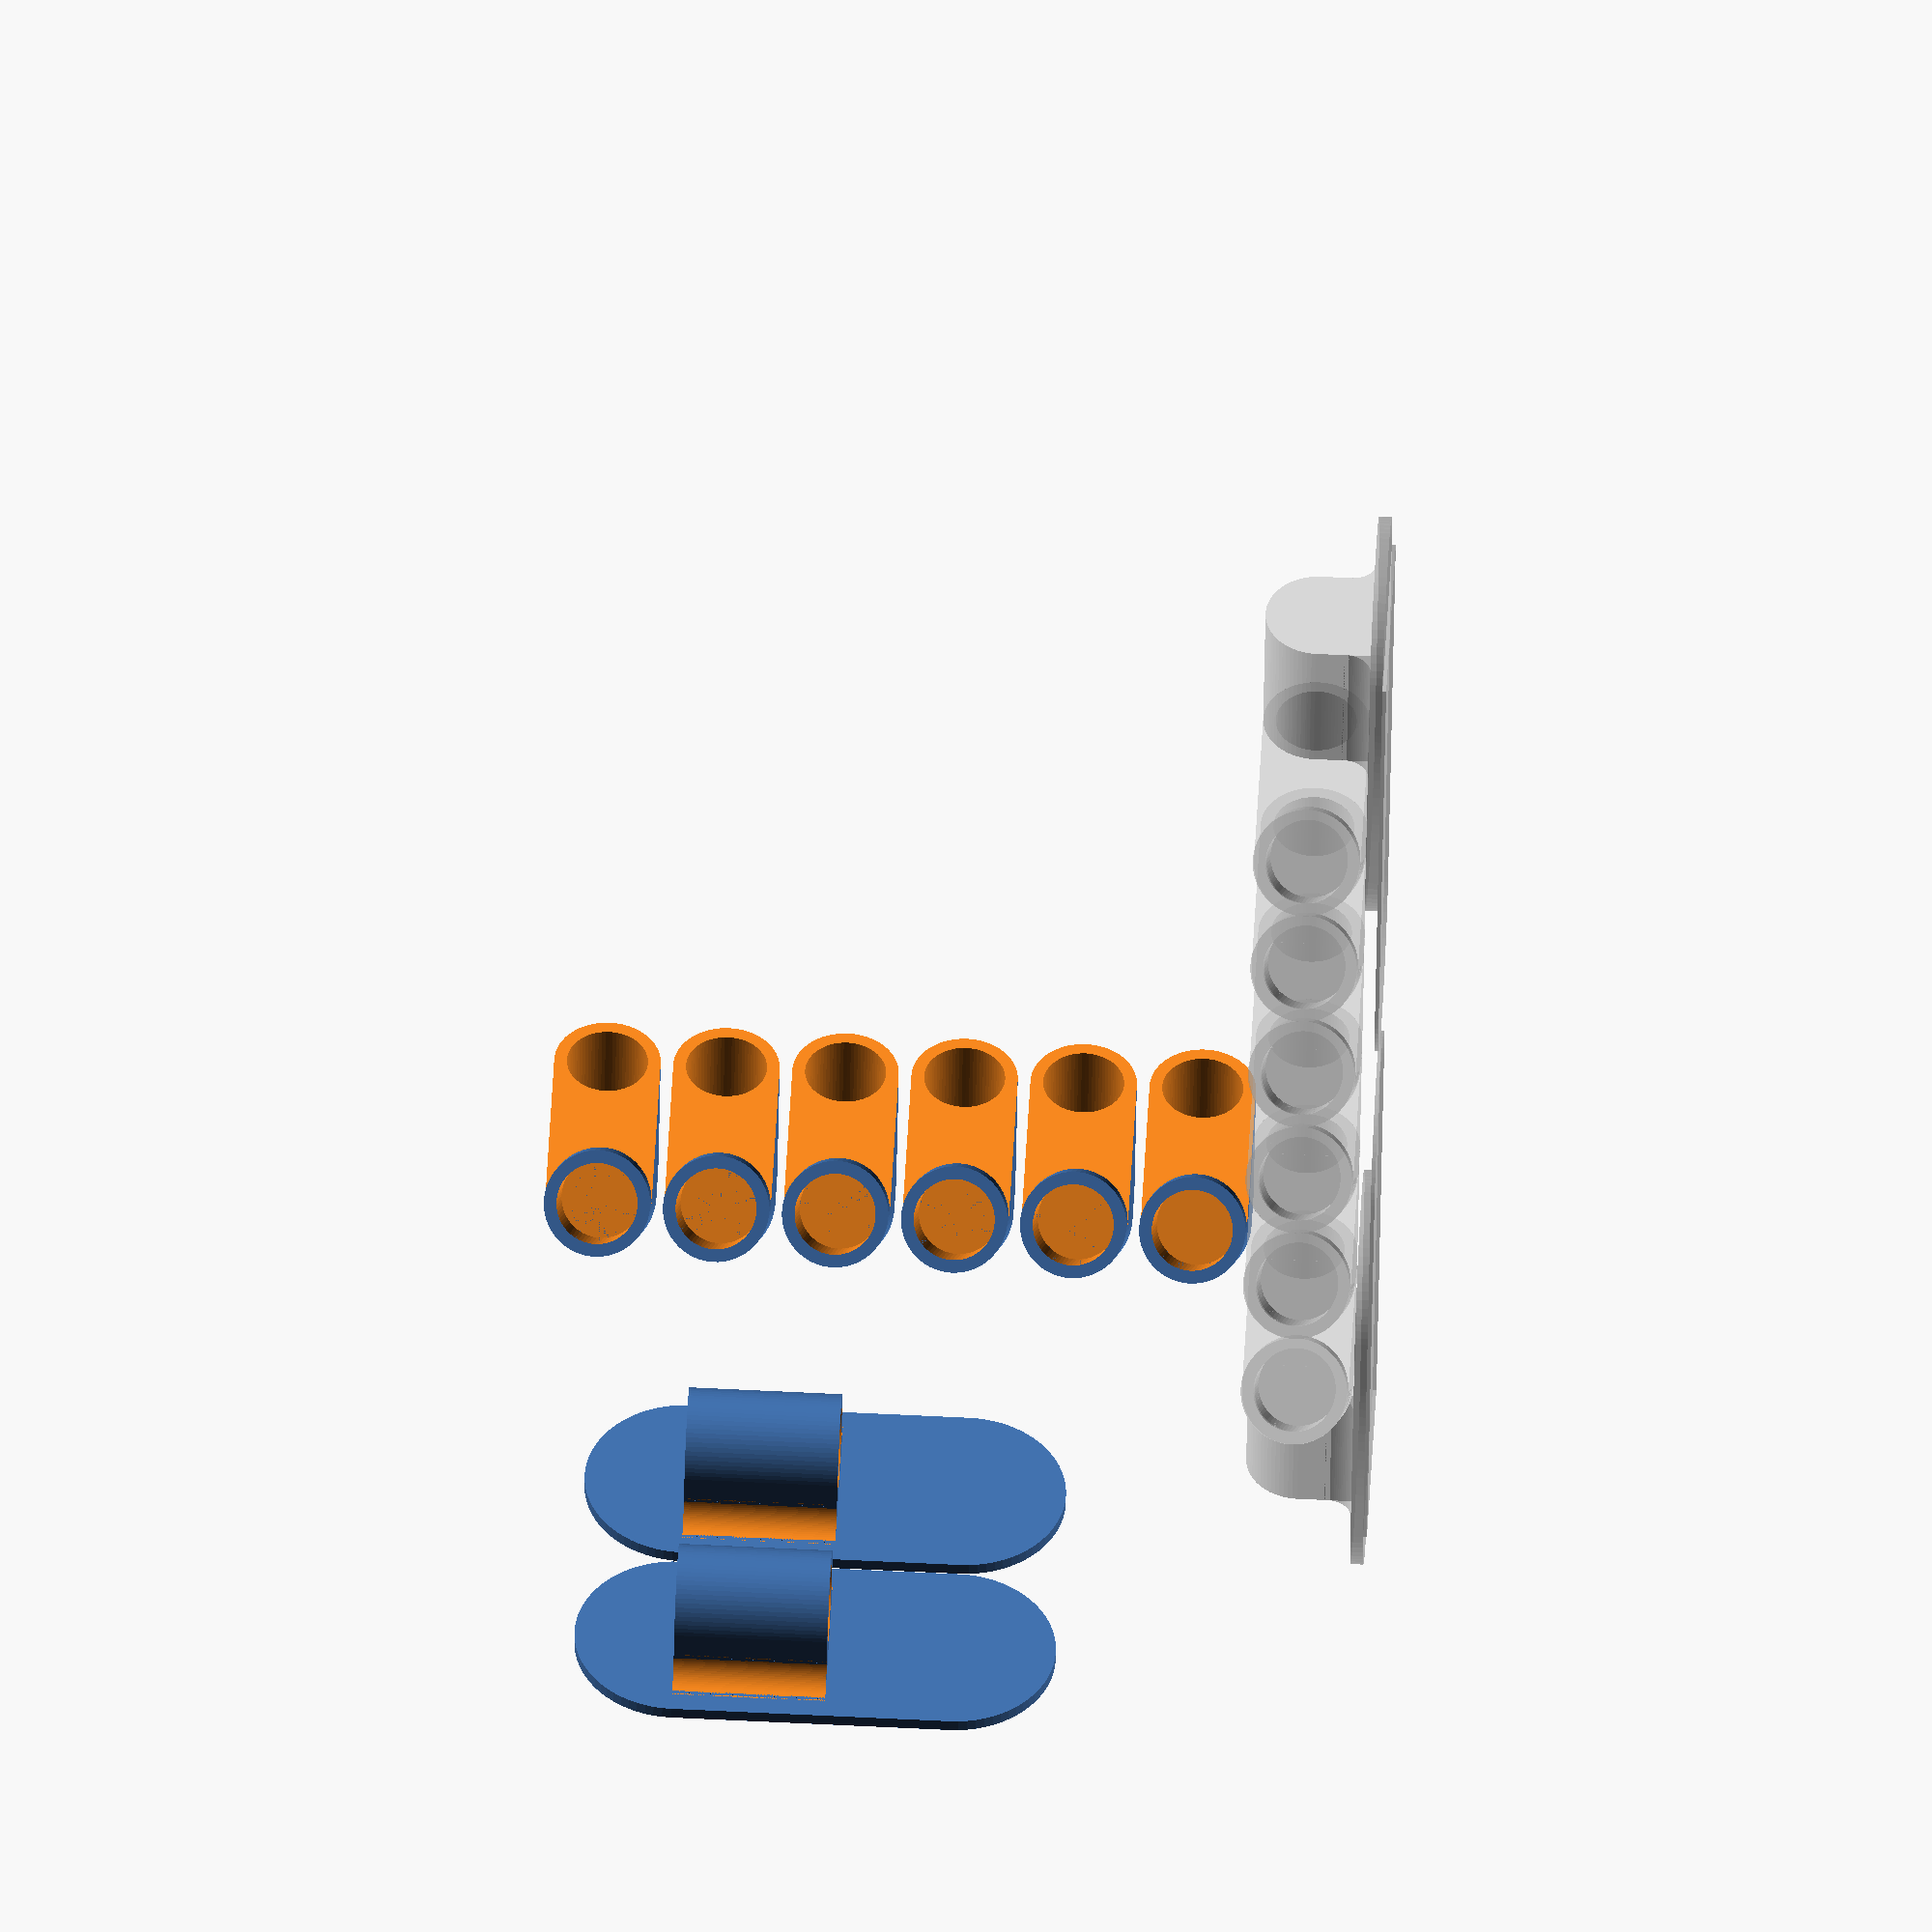
<openscad>
// reclosable baggie drain & dry hanger
// Brian K. White - b.kenyon.w@gmail.com
//
// Uses chopsticks or skewers for the hangers and the hinge.
// Supports 6mm round or 5mm round chopsticks, or even 3mm round skewers
//
// print 2 bracket() and however many arm() you want
// print_kit() prints 2 bracket() and 6 arm()
//
// bracket() are sized for Command(tm) refill size Small
//
// printing notes:
// * initial layer expansion -0.2  (counteract elephant's foot)
// * The swing arm parts have very little contact patch with the bed, and need help staying in place.
//   Normally you would use a brim, but for this it's useful to keep the bottom edges clean.
//   You can avoid using a brim by using overhang support instead:
//     style concentric, 2 walls (you don't need 2 walls for the strength, you need it for the bed contact area)
//     overhang angle 40  (the part is exactly 45 degrees, and is a cylinder where most of the surface is curved up from there, 40 yeilds a fat wall down the center of the cylinder about 2/3 as wide)
//     touching build plate only  (you don't want support inside any of the bore holes)
//     top Z seperation 0.2mm
//     Z overrides XY
// * The top few layers are small and need more time to solidify before the next layer.
//   Set minimum layer time to at least 10 seconds.
//
// post-print:
// * may need to ream out the bottom inside edge of the vertical bore a little to remove a little interior elephant's foot constricting the hole at the bottom surface.

// TODO & ideas
// * Variant with one-piece hinge bracket. Bores open all the way through top & bottom, bottom hole is smaller. You insert a full stick from the top, pointed end down. Less flexible, but much simpler installation.
// * baked-in bed adhesion structure for the arm part instead of relying on user slicer settings.
// * support rectangular sticks

///////////////////////////////////////////////////////////////////////////
//  OUTPUT
///////////////////////////////////////////////////////////////////////////

if (part == "kit") print_kit();
else if (part == "arm") arm();
else if (part == "bracket") bracket();
else {
 print_kit();  // export all the parts for a kit, arranged for printing
 translate([pl*2,(od+s)*ns,cw/2]) %assembly(); // display all the parts assembled
 //arm();  // export just an arm
 //bracket();  // export just a bracket
}

///////////////////////////////////////////////////////////////////////////

// this is used by Makefile to generate different STL's
part = "";

// stick diameter - Usually 6, 5, or 3. Chopsticks: 6 or 5  Skewers: 3 - If the sticks are too tight, first look for elephant's foot around the bottom of the vertical bore, scrape it out with xacto knife.
sd = 6;

// number of sticks
ns = 6;

// wall thickness - around the bores, also wall plate thickness
wt = 1;

// fitment clearance - Adjust this if the sticks are too tight or too loose. Set this so that the sticks fit very snugly into the swing arms, and don't quite fit into the hinge end caps. The end caps will always be too tight because of the unsupported overhang inside the pocket. For the hinge, cut or sand a small flat into each end of the stick.
fc = 0.2;

// stick angle - 30 to 60
sa = 45;

// fillet radius - where the hinge meets the wall plate
fr = 2;

// void seperation - seperate the corners of the angled bore from the floor and the vertical bore
vs = 0.4;

// Command(tm) strip refills, size small
//https://www.command.com/3M/en_US/command/products/~/Command-Clear-Small-Refill-Strips/?N=5924736+3294529207+3294737336
//https://www.command.com/3M/en_US/command/products/~/Command-Outdoor-Small-Refill-Strips/?N=5924736+3293833403+3294529207

// Command(tm) strip width - small=15 med & large=19
cw = 16;
// Command(tm) strip length - small=46 med=70 large=95
cl = 46;
ct = 0.3+0; // Command(tm) strip thickness

s = 1+0; // part seperation on print bed
o = 0.01+0; // union/difference overlap/overhang
$fn = 72+0; // arc smoothness


////////////////////////////////////////////////////////////////////////////////
// calculated/derived values

id = fc+sd+fc; // id of stick bores
od = wt+id+wt; // od around stick bores
//pl = sd*3; // pocket length - length of stick holder tube

// right-triangles derived from outside diameter and stick angle

// right-triangle for top part of hh and some other things
// c=od, alpha=sa -> find "a" for top half of hh
a_od = od*sin(sa); // side "a" (vertical) for od, for top part of hh
b_od = sqrt(od*od-a_od*a_od); // side "b" (horizontal) for od
h_od = (a_od*b_od)/od; // hypotenuse for od used a few places later

// complimentary right-triangle for bottom part of hh
// b=b_od, beta=sa -> find "a" (vertical) for bottom half of hh
c_od_comp = b_od/sin(sa);
a_od_comp = sqrt(c_od_comp*c_od_comp-b_od*b_od); // side "a" for bottom part of hh
// finally, the hinge height - arms stack vertically regardless what angle
hh = a_od+a_od_comp+fc;

//pl_min = hh/cos(sa);
//pl_opt = sd*3;
//pl = (pl_min>pl_opt) ? pl_min : pl_opt;
pl = sd*3;

// right-triangle derived from inside diameter and stick angle
// c=id, alpha=sa, -> find a & b
a_id = id*sin(sa); // side "a" (vertical) for the arm pocket id
b_id = sqrt(id*id-a_id*a_id); 


po_min = od/2+wt+fc; // minimum pin offset - hinge center to wall surface
// extra pin offset - Extra space between the wall and the hinge. You might want this if you put some kind of knob or T on the ends of the sticks, you can use this to bring the hinge pin out away from the wall to make the sticks parallel with the wall again.
po_extra = 0;
po = po_min+po_extra;


module print_kit () {
 y = od+s; // arm spacing
 bx = pl+od+cw/2; // brackets x offset
 
 for (i=[0:1:ns-1])
  translate([0,y*i,0]) arm();

 translate([bx,cw/2,0]) bracket();
 translate([bx+s+cw,cw/2,0]) bracket();
}

module assembly() {
 v = hh+0.05; // vertical spacing

 for (i=[1:1:ns])
  translate([0,0,v*i]) arm();

 translate([0,po,hh+v*(ns+1)])
  rotate([90,180,00]) {
   bracket();
   %command_strip();
  }
 translate([0,po,0])
  rotate([90,0,0]) {
   bracket();
   %command_strip();
  }
}


// translate the angled cylinders after rotating
arm_xo = id/2+b_id/2+vs;
arm_zo = a_id/2+vs;

// lengthen the before-cut angled OD cyl
// and lower by the same amount before rotating
// so that the outer cylinder projects below Y=0
// to give more bed adhesion area for printing, and a neater appearance
arm_co = sqrt(arm_zo*arm_zo+arm_xo*arm_xo);

// when re-adding the top part of the angled OD cyl after cutting,
// shorten the cyl and elevate by the sam amount before rotating,
// so none of the final angled cyl projects below Y=0.
// Needs to scale with sa or a_od.
// As the angle increases, the bottom of the cyl needs to move
// further out to stay above Y=0.
// But also the top of the bottom end of the cyl must stay below Y=hh.
aos = a_od*((wt*2)/od);

module arm () {
  difference() {
   union() {
    difference() {
     union() {
      hull() {
       translate([0,0,-o])
        cylinder(h=hh+a_od,d=od); // hinge od before cut
      translate([arm_xo,0,arm_zo])
       rotate([0,sa,0])
        translate([0,0,-arm_co])
         cylinder(h=pl+arm_co,d=od); // arm od before cut
      }
     }

     group () {
      translate([-(o+od+o)/2,-(o+od+o)/2,-od])
       cube([od*2,o+od+o,od]); // arm bottom cut
      translate([-(o+od+o)/2,-(o+od+o)/2,hh])
       cube([pl+od+1,o+od+o,od]); // arm top cut
     }
    }

    translate([arm_xo,0,arm_zo])
     rotate([0,sa,0])
      translate([0,0,aos])
       cylinder(h=pl-aos,d=od); // arm od after cut
   }

   group() {
    translate([0,0,-o])
     cylinder(h=o+hh+o,d=id); // hinge bore
    translate([arm_xo,0,arm_zo])
     rotate([0,sa,0])
      cylinder(h=pl+o,d=id); // stick bore
   }
  }
}

module bracket () {
 mfr = cw/2 - od/2; // max fillet radius that can fit
 r = (fr>mfr) ? mfr : fr ;; // fillet radius actually used
 al = cl-cw;    // adhesive length

 difference() {
  union () { // complete body without bore

   hull() { // wall plate
    cylinder(h=wt,d=cw);
    translate([0,al-cw/2,0])
     cylinder(h=wt,d=cw);
   }

   hull(){ // hinge body
    translate([-od/2,0,wt-o])
     cube([od,hh,o]); // hinge to wall plate
    translate([0,hh,po])
     rotate([90,0,0])
      cylinder(h=hh,d=od); // hinge outside
   }

   translate([od/2-o,hh,wt-o])
    rotate([90,0,0])
     fillet (r=r,l=hh); // right fillet
   translate([-od/2+o,hh,wt-o])
    rotate([0,-90,90])
     fillet (r=r,l=hh); // left fillet
  }

 translate([0,hh+wt,po])
  rotate([90,0,0])
   cylinder(h=hh,d=id); // hinge bore
 }
}

module command_strip () {
 translate([0,0,-ct/2])
  hull() {
   cube([cw,o,ct],center=true);
   translate([0,cl-cw/2,0])
    cylinder(h=ct,d=cw,center=true);
  }
}

module fillet (r=1,l=1) {
 difference() {
  cube([r,r,l]);
  translate([r,r,-o]) cylinder(h=o+l+o,r=r);
 }
}
</openscad>
<views>
elev=43.4 azim=92.7 roll=359.1 proj=o view=wireframe
</views>
